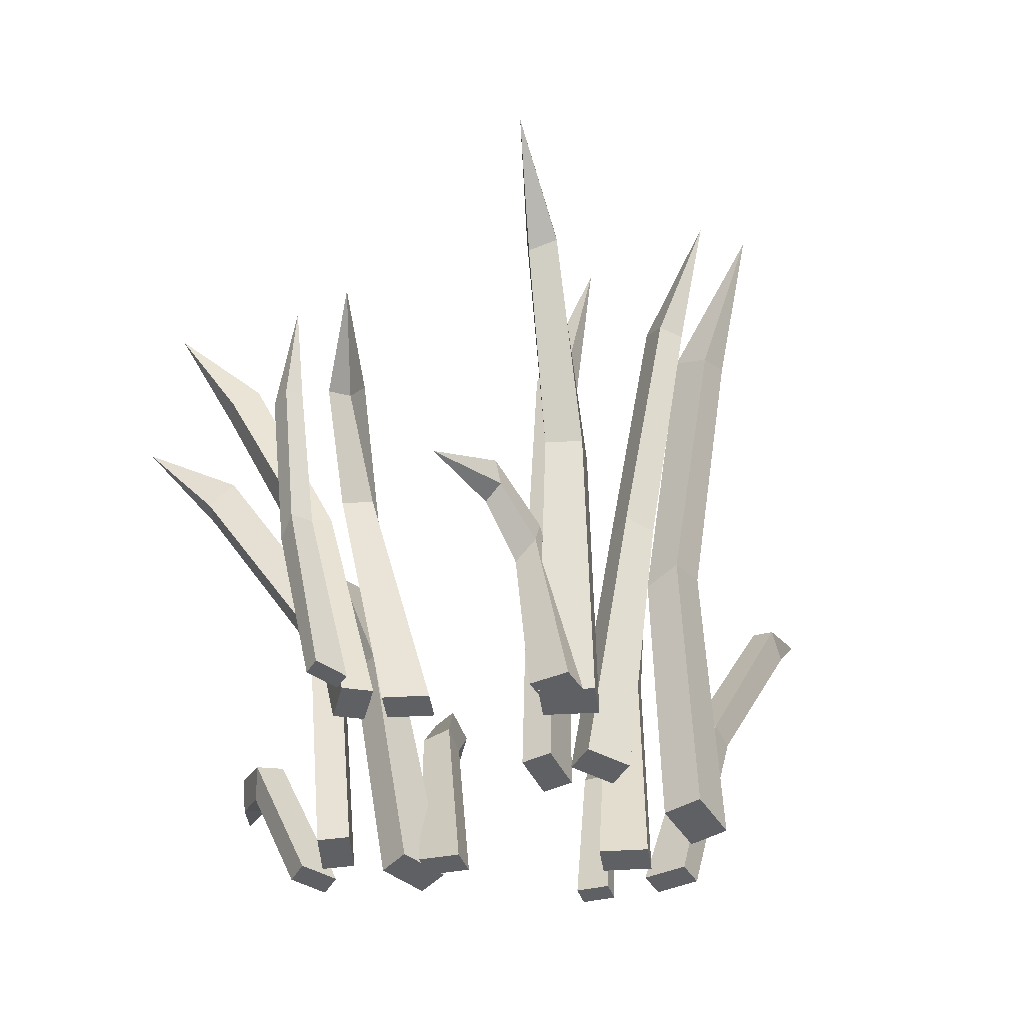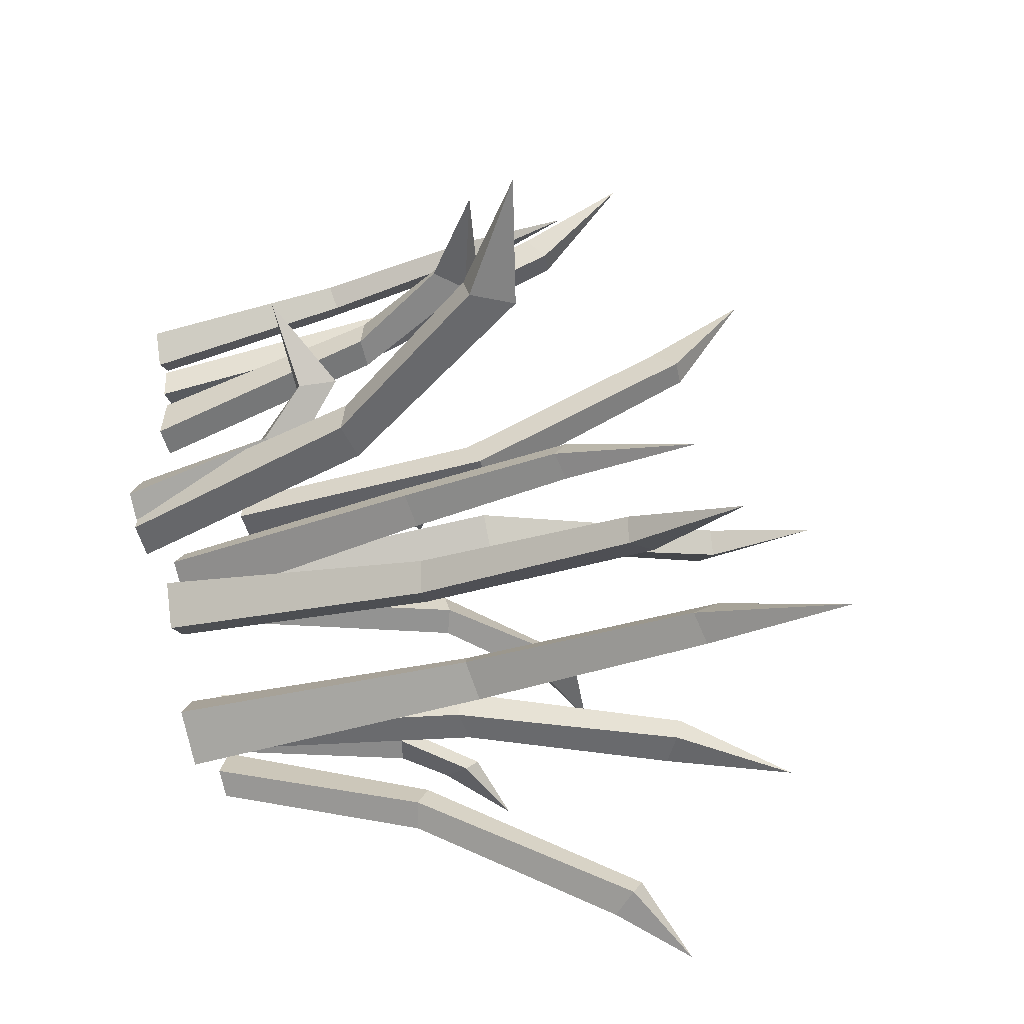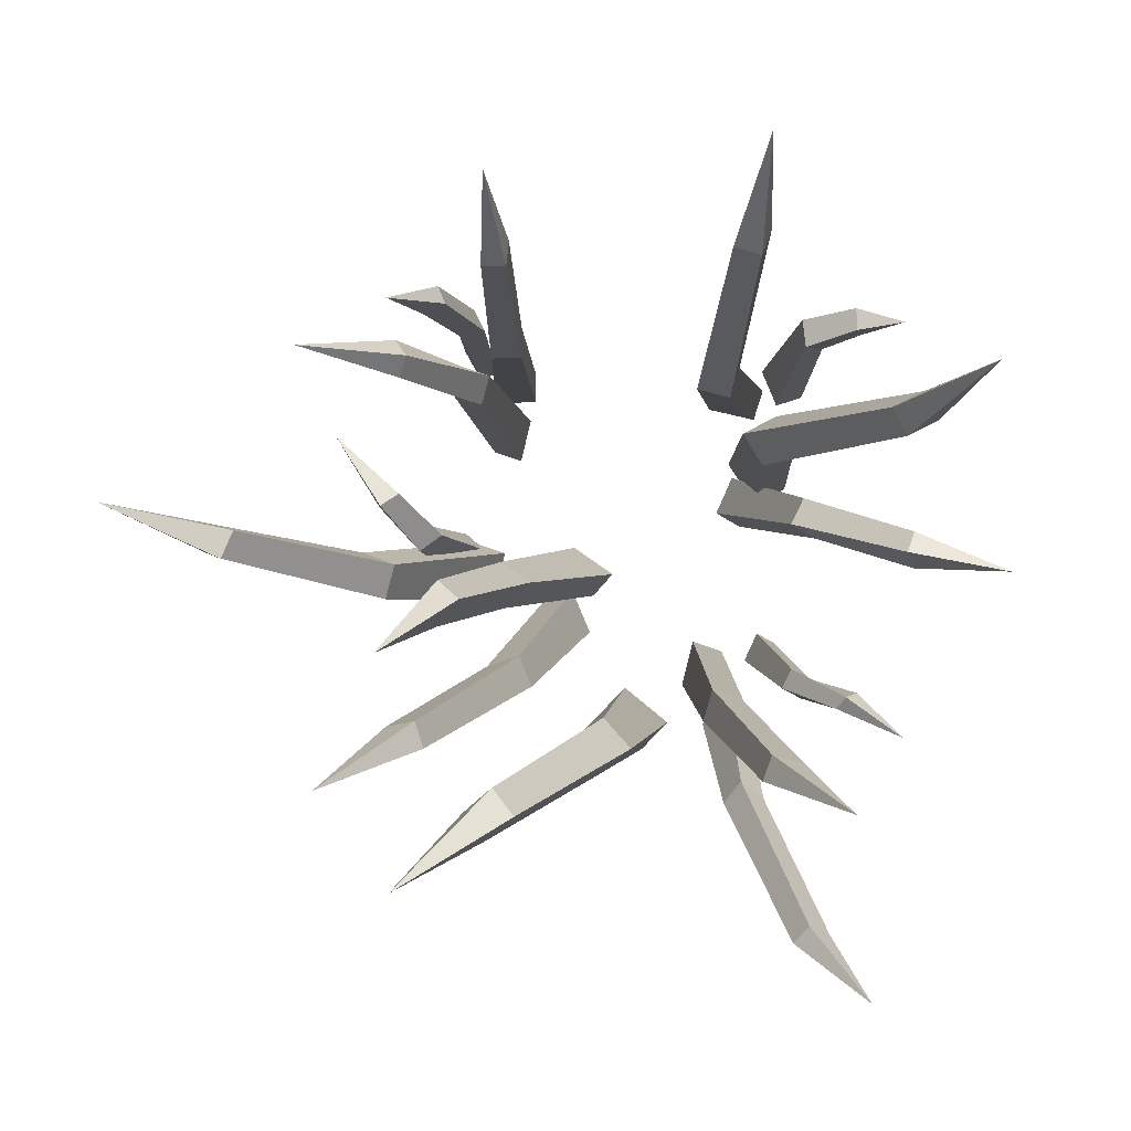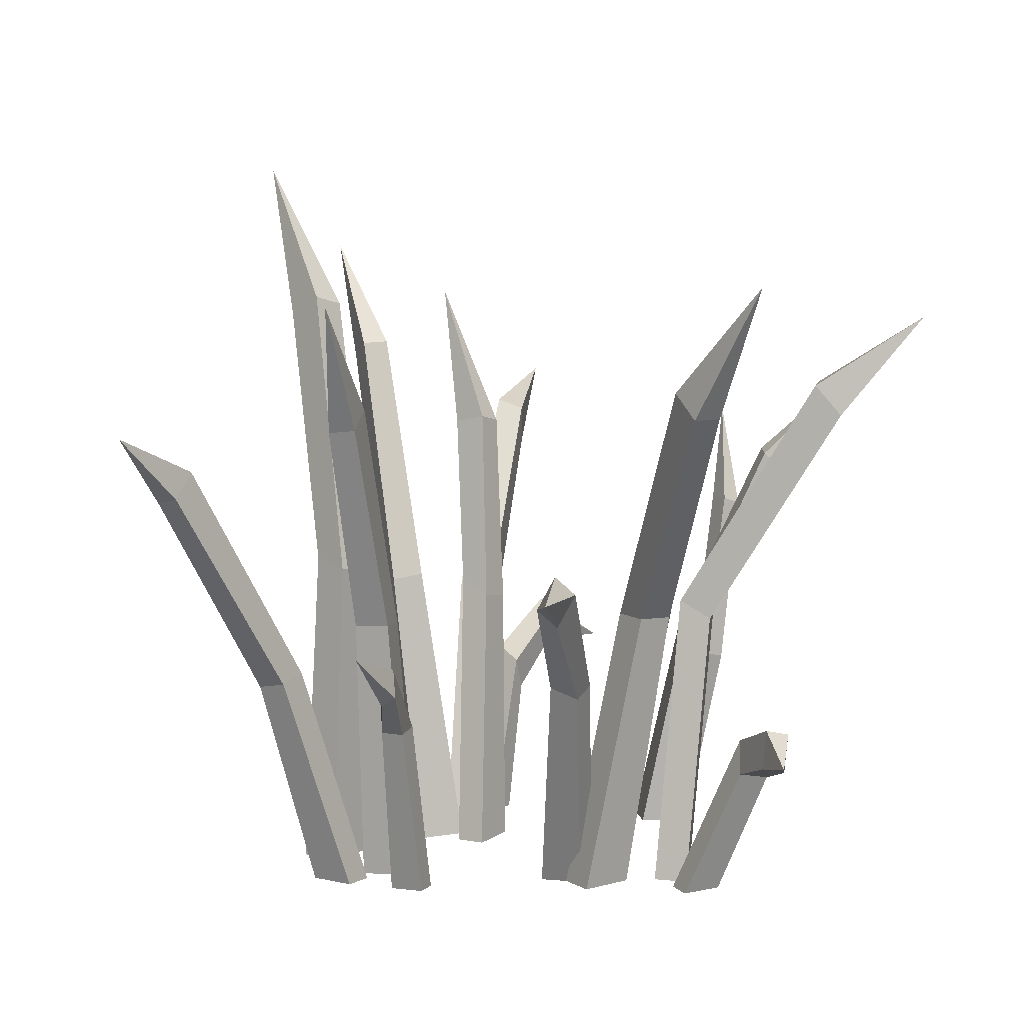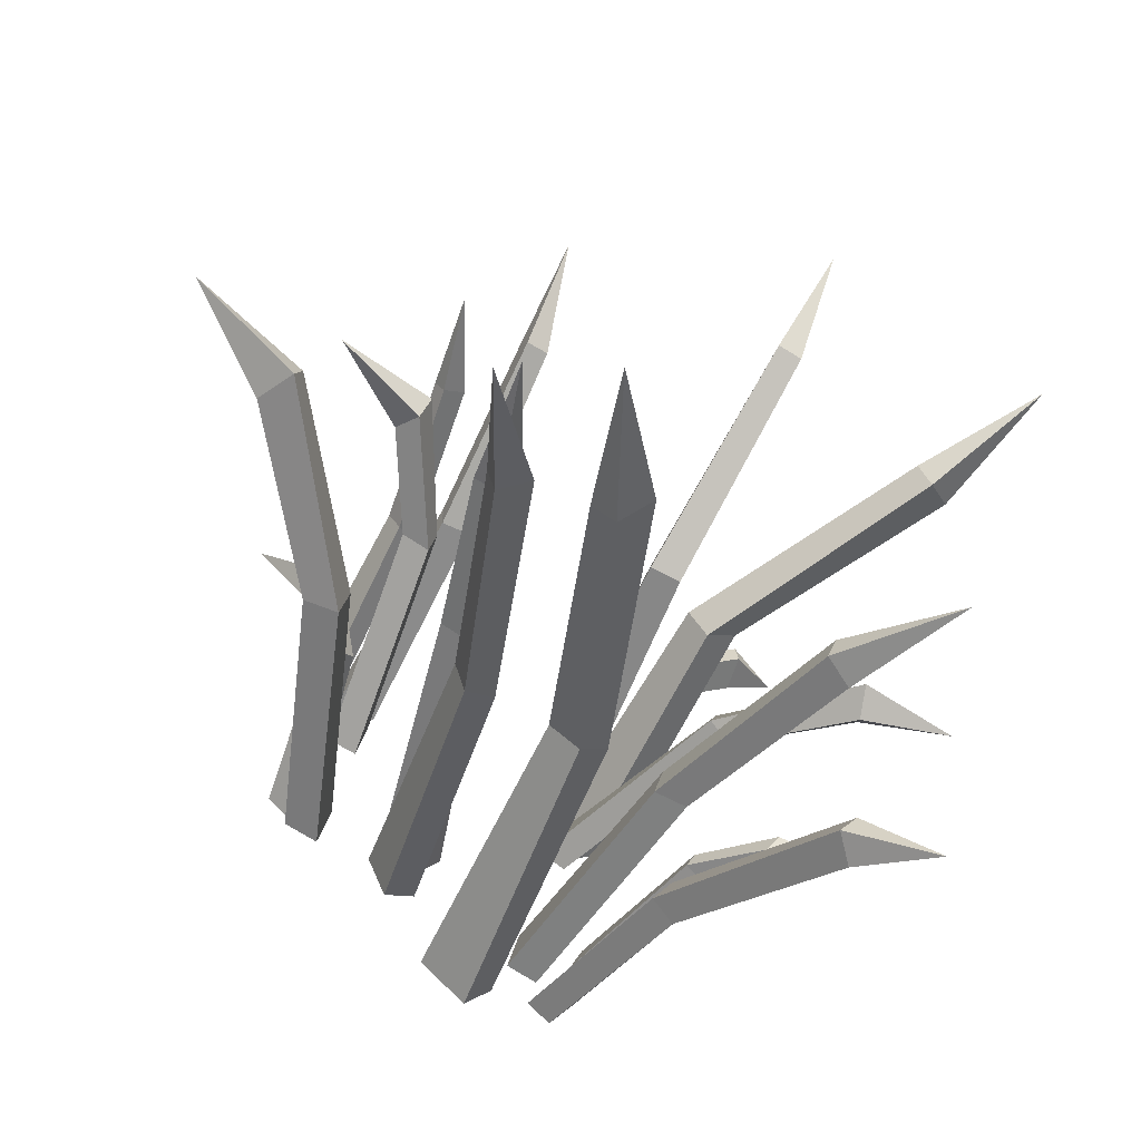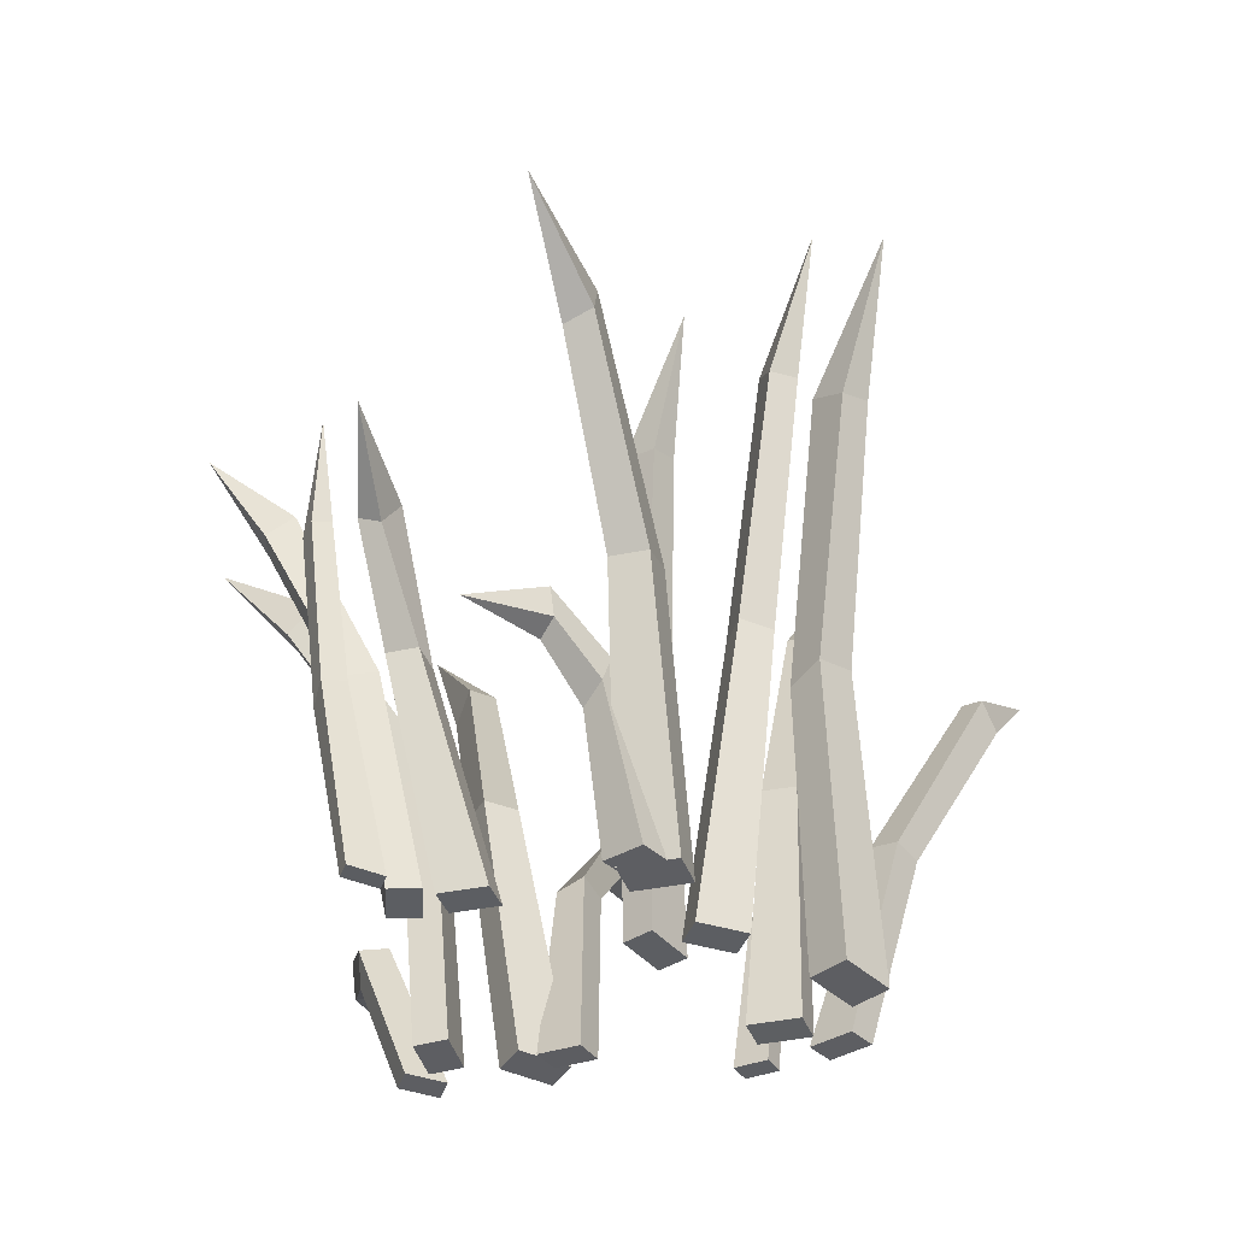
<metadata>
{"format":"obj","ext":"obj","renderer":"f3d","projection":"perspective","resolution":1024,"background":"white","views":[{"elev":-43.6,"azim":80.3,"up":"+Y"},{"elev":-35.4,"azim":106.0,"up":"+Z"},{"elev":3.9,"azim":-173.9,"up":"+Z"},{"elev":7.6,"azim":-94.7,"up":"+Y"},{"elev":-54.7,"azim":156.5,"up":"+Z"},{"elev":-38.6,"azim":91.0,"up":"+Y"}]}
</metadata>
<code>
v 11.2 -2.363 -6.054
v 10.03 -2.363 -1.126
v 40.57 43.8 6.155
v 14.48 -2.335 -5.01
v 13.3 -2.335 -0.0826
v 30.05 41.04 1.003
v 29.07 40.13 3.499
v 31.16 36.35 3.701
v 32.14 37.26 1.204
v 17.51 22.23 -0.6981
v 18.4 22.15 -4.048
v 20.74 21.52 0.3764
v 21.64 21.43 -2.942
v 10.89 -2.43 14.38
v 6.772 -2.395 14.66
v 5.814 44.99 35.11
v 10.87 -2.433 17.2
v 6.755 -2.398 17.48
v 6.99 37.71 27.06
v 4.75 37.37 27
v 4.762 35.35 29.42
v 7.003 35.69 29.48
v 5.579 19.74 19.07
v 8.404 20.01 18.96
v 5.547 19.49 21.88
v 8.346 19.76 21.78
v -9.61 -2.334 -10.17
v -8.488 -2.316 -14.68
v -26.72 54.37 -19.05
v -12.58 -2.382 -11.17
v -11.46 -2.363 -15.68
v -19.34 44.49 -15.45
v -18.51 44.22 -17.84
v -21.27 42.49 -18.8
v -22.1 42.76 -16.41
v -12.14 22.89 -15.31
v -13 23 -12.25
v -15.12 23.21 -16.34
v -15.98 23.33 -13.31
v -13.2 -2.314 8.25
v -15.98 -2.324 4.015
v -38.08 56.56 18.64
v -16.21 -2.335 9.925
v -18.98 -2.345 5.69
v -29.41 46.8 14.65
v -30.7 46.77 12.21
v -33.44 44.52 13.56
v -32.15 44.56 16
v -17.66 24.5 8.969
v -15.85 24.34 11.92
v -20.7 24.44 10.61
v -18.9 24.29 13.54
v 1.132 -2.334 -9.303
v 2.95 -2.366 -5.035
v 18.31 58.81 -17.08
v 4.086 -2.381 -10.34
v 5.904 -2.413 -6.074
v 10.51 48.81 -14.77
v 11.29 48.92 -12.36
v 14.11 47.21 -13.13
v 13.33 47.1 -15.54
v 5.168 24.97 -9.058
v 4.016 24.62 -12.02
v 8.162 25.3 -10.06
v 7.024 24.96 -12.99
v 14.31 -2.4 -3.931
v 12.03 -2.323 -0.8568
v 24.57 14.79 11.37
v 16.34 -2.378 -2.232
v 14.06 -2.301 0.8415
v 19.3 19.8 4.827
v 17.61 18.89 5.936
v 18.27 15.38 5.573
v 19.96 16.28 4.464
v 14.21 13.85 1.658
v 16.2 15.11 0.1296
v 15.53 10.82 2.316
v 17.51 12.05 0.8029
v -16.62 -2.425 17.73
v -18.1 -2.529 14.27
v -30.99 12.02 22.52
v -19.15 -2.4 18.52
v -20.62 -2.504 15.06
v -26.25 14.29 23.82
v -26.38 14.68 21.72
v -26.76 11.1 21.3
v -26.63 10.7 23.4
v -21.41 12.69 20.1
v -21.05 12.28 22.73
v -22.95 9.723 19.92
v -22.6 9.317 22.53
v -11.23 -2.415 13.84
v -15.8 -2.414 12.8
v -19.45 52.9 37.57
v -12.14 -2.496 16.79
v -16.71 -2.494 15.75
v -15.89 46.53 28.26
v -18.32 46.37 27.51
v -19.05 43.56 29.85
v -16.62 43.72 30.61
v -14.68 25.16 15.27
v -11.58 25.14 16.08
v -15.45 23.47 18.06
v -12.38 23.45 18.87
v -6.968 -2.33 -18.64
v -2.545 -2.321 -15.06
v 10.59 66.78 -24.06
v -4.332 -2.285 -21.45
v 0.09116 -2.276 -17.87
v 2.001 54.04 -19.72
v 3.962 53.29 -17.38
v 6.703 51.51 -19.82
v 4.743 52.26 -22.16
v -2.999 26.64 -14.62
v -5.645 27.3 -17.44
v -0.01393 27.39 -17.03
v -2.631 28.04 -19.83
v -13.56 -2.528 6.787
v -11.97 -2.62 3.156
v -40.57 29.16 -0.4739
v -15.92 -2.482 5.416
v -14.33 -2.573 1.785
v -31.74 28.72 3.116
v -31.07 30.28 1.335
v -31.74 27.39 -0.3544
v -32.41 25.84 1.426
v -20.25 19.2 3.221
v -21.39 18.27 5.665
v -22.54 18.32 1.801
v -23.67 17.39 4.221
v -16.22 -2.419 -9.272
v -14.95 -2.419 -12.08
v -30.94 22.89 -16.65
v -18.06 -2.402 -10.27
v -16.79 -2.402 -13.09
v -25.57 20.91 -13.11
v -24.63 19.99 -14.33
v -25.64 17.45 -14.19
v -26.58 18.37 -12.96
v -19.31 14.43 -13.05
v -20.23 14.37 -11.15
v -21.12 13.99 -14.07
v -22.04 13.94 -12.18
v 8.303 -2.357 8.498
v 7.305 -2.357 12.63
v 24.59 34.8 20.14
v 11.04 -2.388 9.381
v 10.05 -2.387 13.51
v 15.37 31.61 17.13
v 14.61 32.68 19.17
v 16.01 29.78 20.6
v 16.77 28.71 18.55
v 8.679 19.43 17.33
v 9.449 19.39 14.52
v 11.42 19.56 18.24
v 12.19 19.51 15.46
v -12.99 -2.422 -15.4
v -10.63 -2.359 -18.74
v -28.17 42.79 -37.57
v -15.18 -2.396 -17.15
v -12.82 -2.334 -20.5
v -22.56 39.13 -31.48
v -21.11 38.62 -33.16
v -22.94 36.29 -34.49
v -24.39 36.8 -32.8
v -13.86 18.2 -23.82
v -15.55 18.72 -21.58
v -16.03 17.57 -25.57
v -17.7 18.08 -23.34
v -1.237 -2.324 -3.231
v 2.745 -2.275 -0.5037
v 13.94 54 -6.022
v 0.7723 -2.458 -5.494
v 4.754 -2.408 -2.768
v 8.51 41.16 -2.422
v 10.54 40.58 -0.7861
v 12.62 39.94 -3.325
v 10.59 40.52 -4.96
v 7.14 22.26 -0.3544
v 4.476 22.7 -2.311
v 9.211 23.76 -2.681
v 6.574 24.21 -4.624
v 10.7 -2.332 17.59
v 12.31 -2.279 20.5
v 14.95 41.32 24.18
v 12.57 -2.45 16.96
v 14.17 -2.398 19.87
v 11.08 31.86 23.89
v 11.83 31.3 25.51
v 13.94 31.27 24.6
v 13.19 31.83 22.98
v 10.77 14.67 23.67
v 9.735 15.17 21.64
v 12.71 16.08 23.01
v 11.69 16.57 21
f 6 7 3
f 3 8 9
f 5 2 4
f 4 2 1
f 7 8 3
f 9 6 3
f 1 2 10 11
f 7 10 12 8
f 4 13 12 5
f 4 1 11 13
f 11 10 7 6
f 12 10 2 5
f 12 13 9 8
f 13 11 6 9
f 19 20 16
f 16 21 22
f 18 15 17
f 17 15 14
f 20 21 16
f 22 19 16
f 14 15 23 24
f 20 23 25 21
f 17 26 25 18
f 17 14 24 26
f 24 23 20 19
f 25 23 15 18
f 25 26 22 21
f 26 24 19 22
f 32 33 29
f 29 34 35
f 31 28 30
f 30 28 27
f 33 34 29
f 35 32 29
f 27 28 36 37
f 33 36 38 34
f 30 39 38 31
f 30 27 37 39
f 37 36 33 32
f 38 36 28 31
f 38 39 35 34
f 39 37 32 35
f 45 46 42
f 42 47 48
f 44 41 43
f 43 41 40
f 46 47 42
f 48 45 42
f 40 41 49 50
f 46 49 51 47
f 43 52 51 44
f 43 40 50 52
f 50 49 46 45
f 51 49 41 44
f 51 52 48 47
f 52 50 45 48
f 58 59 55
f 55 60 61
f 57 54 56
f 56 54 53
f 59 60 55
f 61 58 55
f 53 54 62 63
f 59 62 64 60
f 56 65 64 57
f 56 53 63 65
f 63 62 59 58
f 64 62 54 57
f 64 65 61 60
f 65 63 58 61
f 71 72 68
f 68 73 74
f 70 67 69
f 69 67 66
f 72 73 68
f 74 71 68
f 66 67 75 76
f 72 75 77 73
f 69 78 77 70
f 69 66 76 78
f 76 75 72 71
f 77 75 67 70
f 77 78 74 73
f 78 76 71 74
f 84 85 81
f 81 86 87
f 83 80 82
f 82 80 79
f 85 86 81
f 87 84 81
f 79 80 88 89
f 85 88 90 86
f 82 91 90 83
f 82 79 89 91
f 89 88 85 84
f 90 88 80 83
f 90 91 87 86
f 91 89 84 87
f 97 98 94
f 94 99 100
f 96 93 95
f 95 93 92
f 98 99 94
f 100 97 94
f 92 93 101 102
f 98 101 103 99
f 95 104 103 96
f 95 92 102 104
f 102 101 98 97
f 103 101 93 96
f 103 104 100 99
f 104 102 97 100
f 110 111 107
f 107 112 113
f 109 106 108
f 108 106 105
f 111 112 107
f 113 110 107
f 105 106 114 115
f 111 114 116 112
f 108 117 116 109
f 108 105 115 117
f 115 114 111 110
f 116 114 106 109
f 116 117 113 112
f 117 115 110 113
f 123 124 120
f 120 125 126
f 122 119 121
f 121 119 118
f 124 125 120
f 126 123 120
f 118 119 127 128
f 124 127 129 125
f 121 130 129 122
f 121 118 128 130
f 128 127 124 123
f 129 127 119 122
f 129 130 126 125
f 130 128 123 126
f 136 137 133
f 133 138 139
f 135 132 134
f 134 132 131
f 137 138 133
f 139 136 133
f 131 132 140 141
f 137 140 142 138
f 134 143 142 135
f 134 131 141 143
f 141 140 137 136
f 142 140 132 135
f 142 143 139 138
f 143 141 136 139
f 149 150 146
f 146 151 152
f 148 145 147
f 147 145 144
f 150 151 146
f 152 149 146
f 144 145 153 154
f 150 153 155 151
f 147 156 155 148
f 147 144 154 156
f 154 153 150 149
f 155 153 145 148
f 155 156 152 151
f 156 154 149 152
f 162 163 159
f 159 164 165
f 161 158 160
f 160 158 157
f 163 164 159
f 165 162 159
f 157 158 166 167
f 163 166 168 164
f 160 169 168 161
f 160 157 167 169
f 167 166 163 162
f 168 166 158 161
f 168 169 165 164
f 169 167 162 165
f 175 176 172
f 172 177 178
f 174 171 173
f 173 171 170
f 176 177 172
f 178 175 172
f 170 171 179 180
f 176 179 181 177
f 173 182 181 174
f 173 170 180 182
f 180 179 176 175
f 181 179 171 174
f 181 182 178 177
f 182 180 175 178
f 188 189 185
f 185 190 191
f 187 184 186
f 186 184 183
f 189 190 185
f 191 188 185
f 183 184 192 193
f 189 192 194 190
f 186 195 194 187
f 186 183 193 195
f 193 192 189 188
f 194 192 184 187
f 194 195 191 190
f 195 193 188 191

</code>
